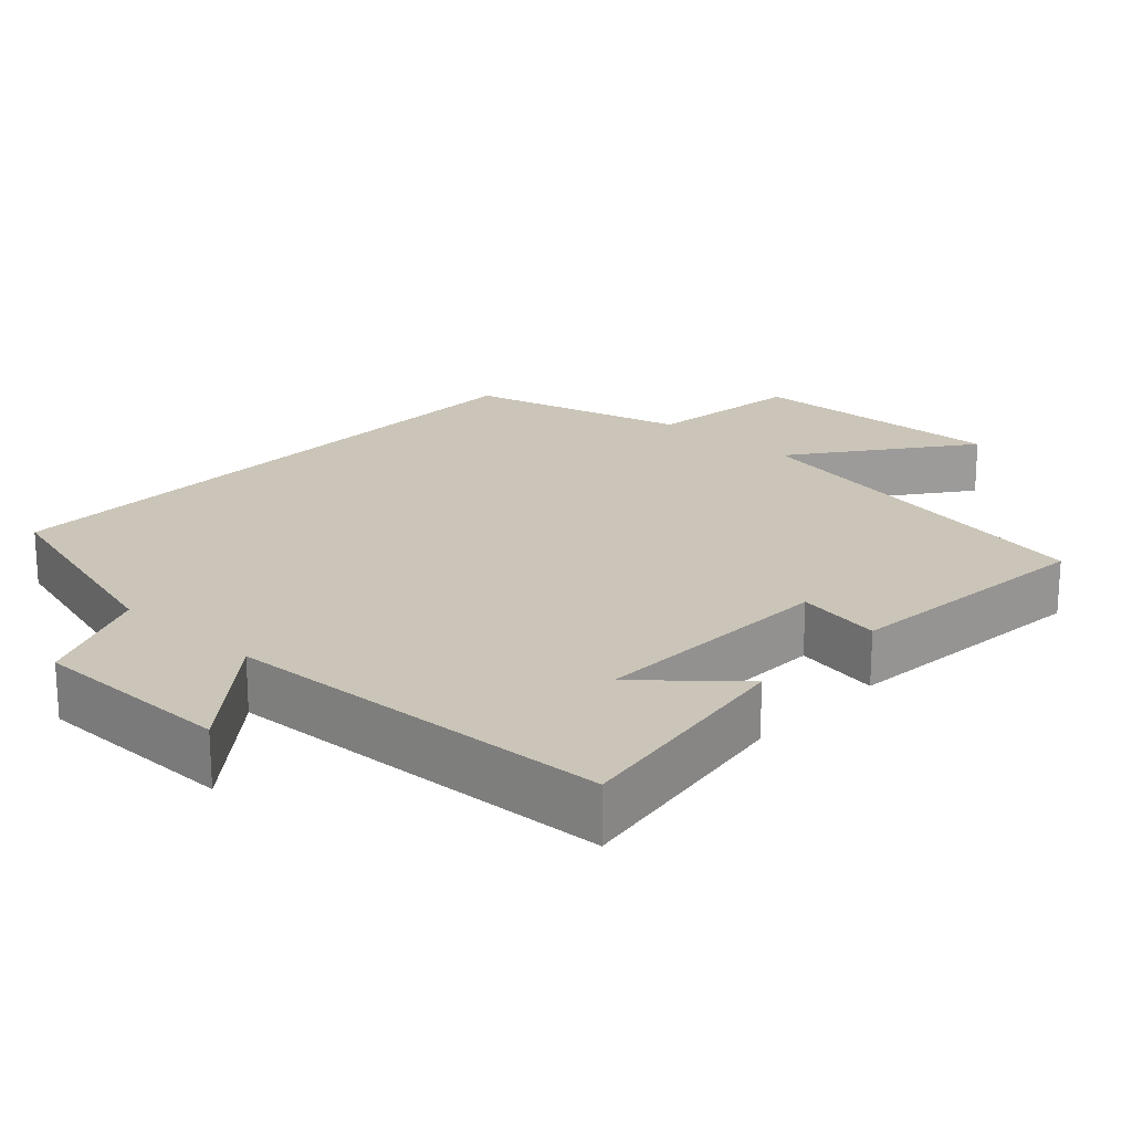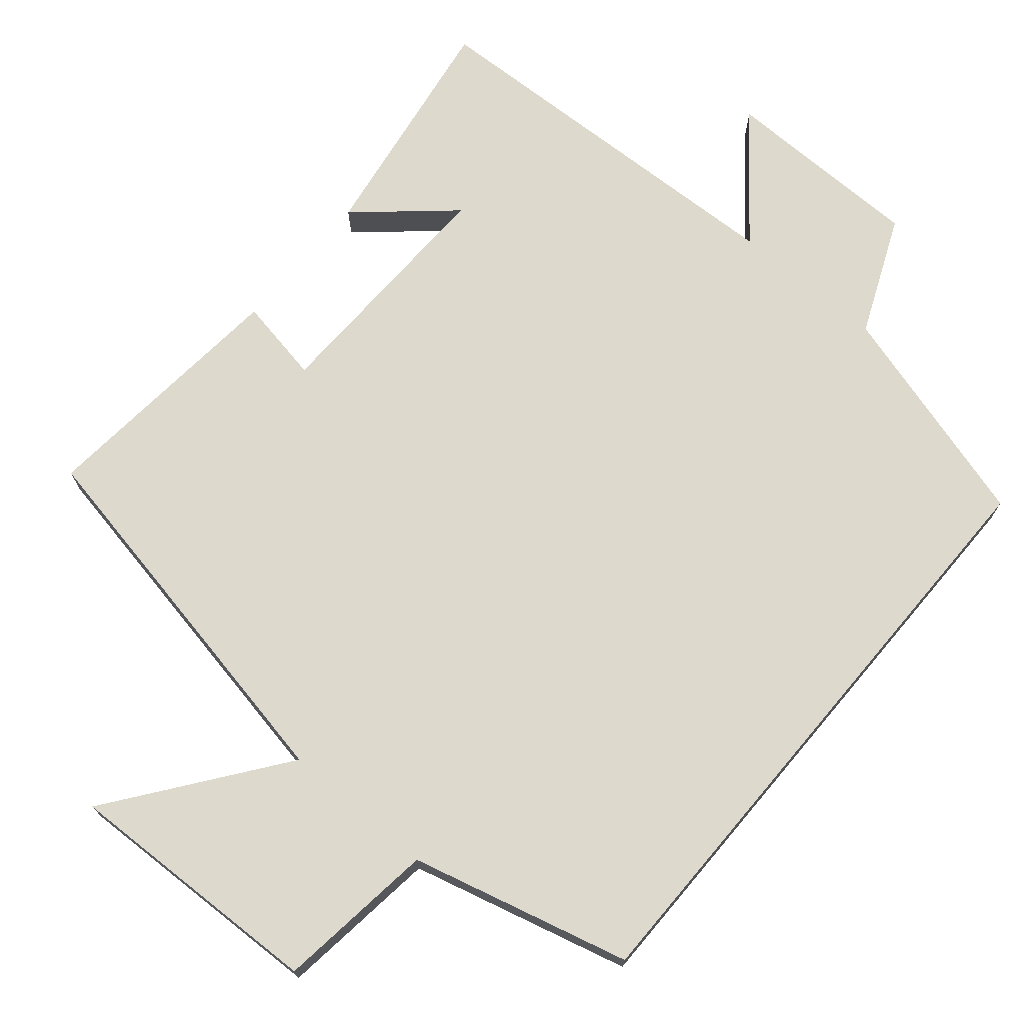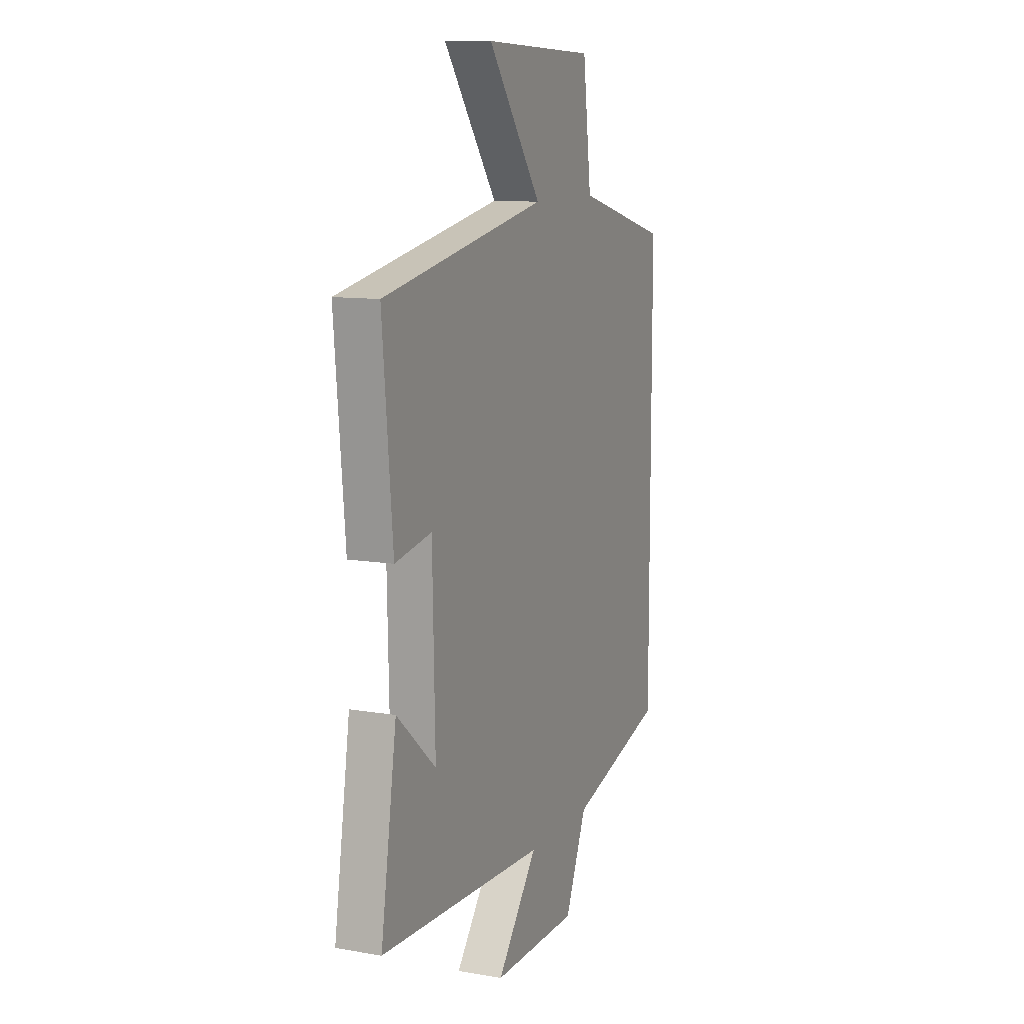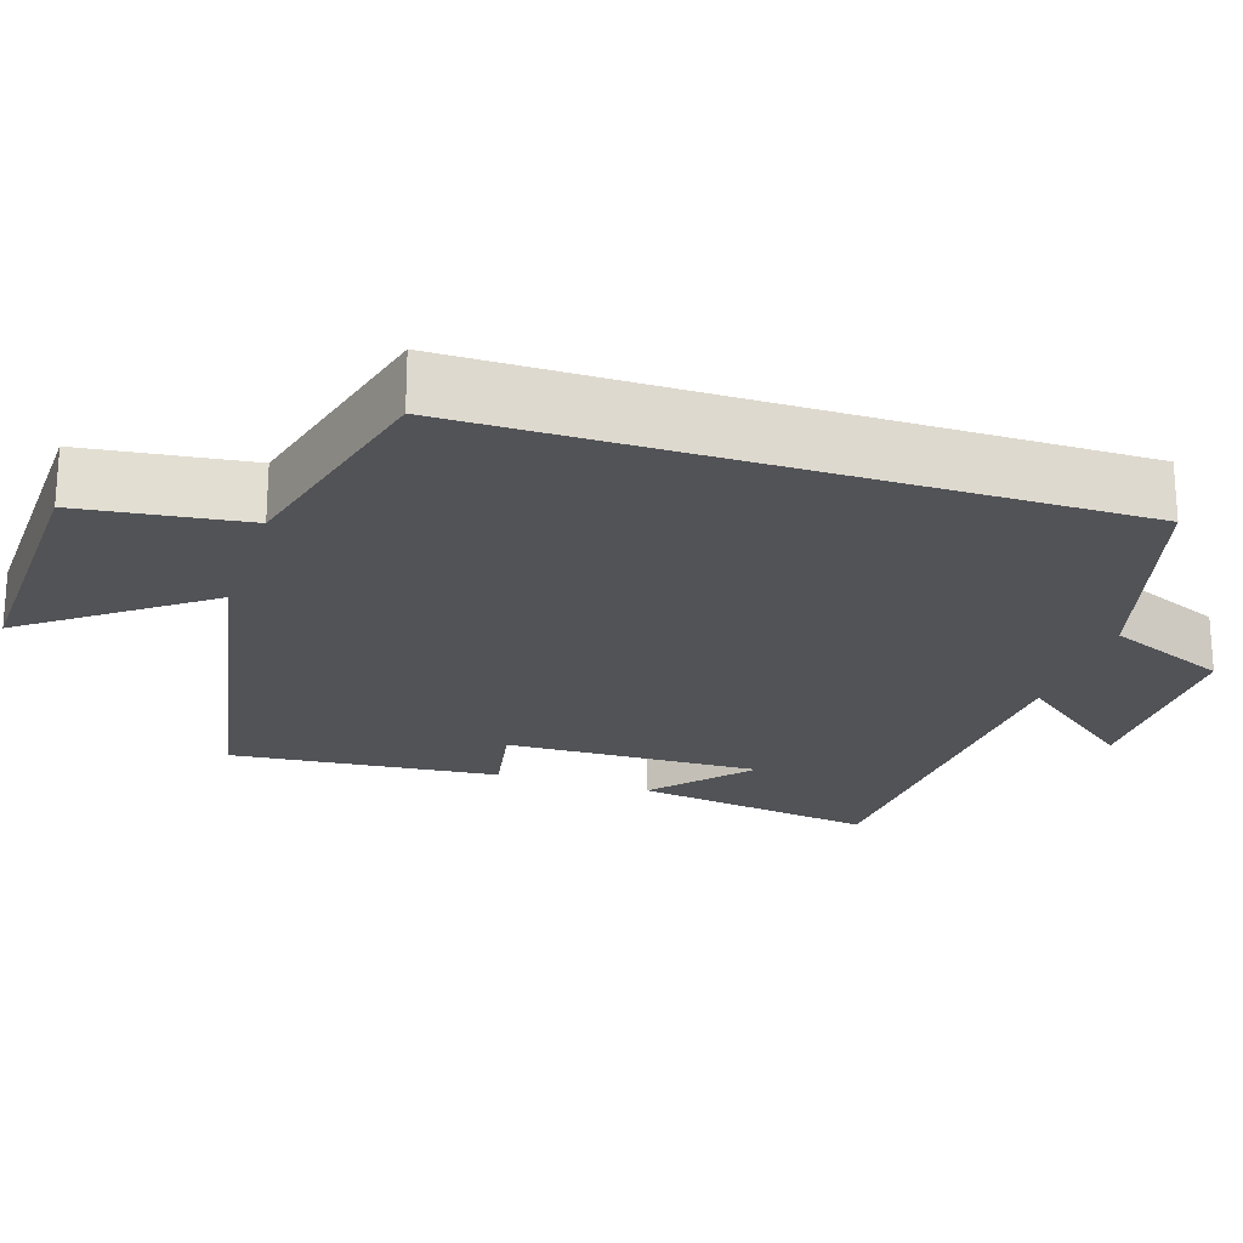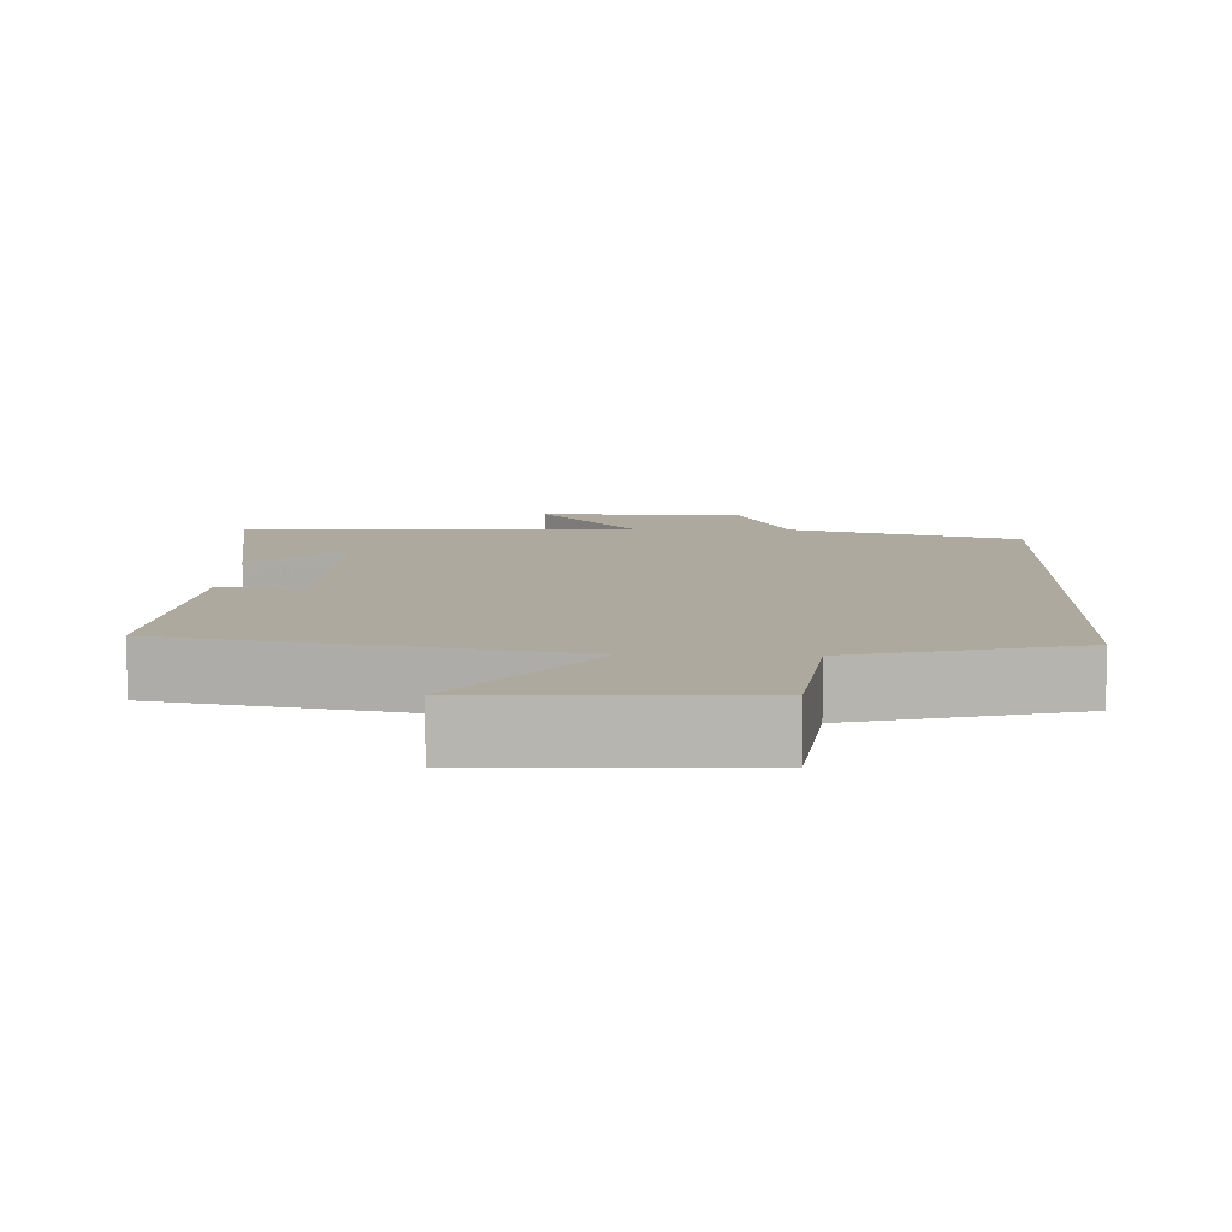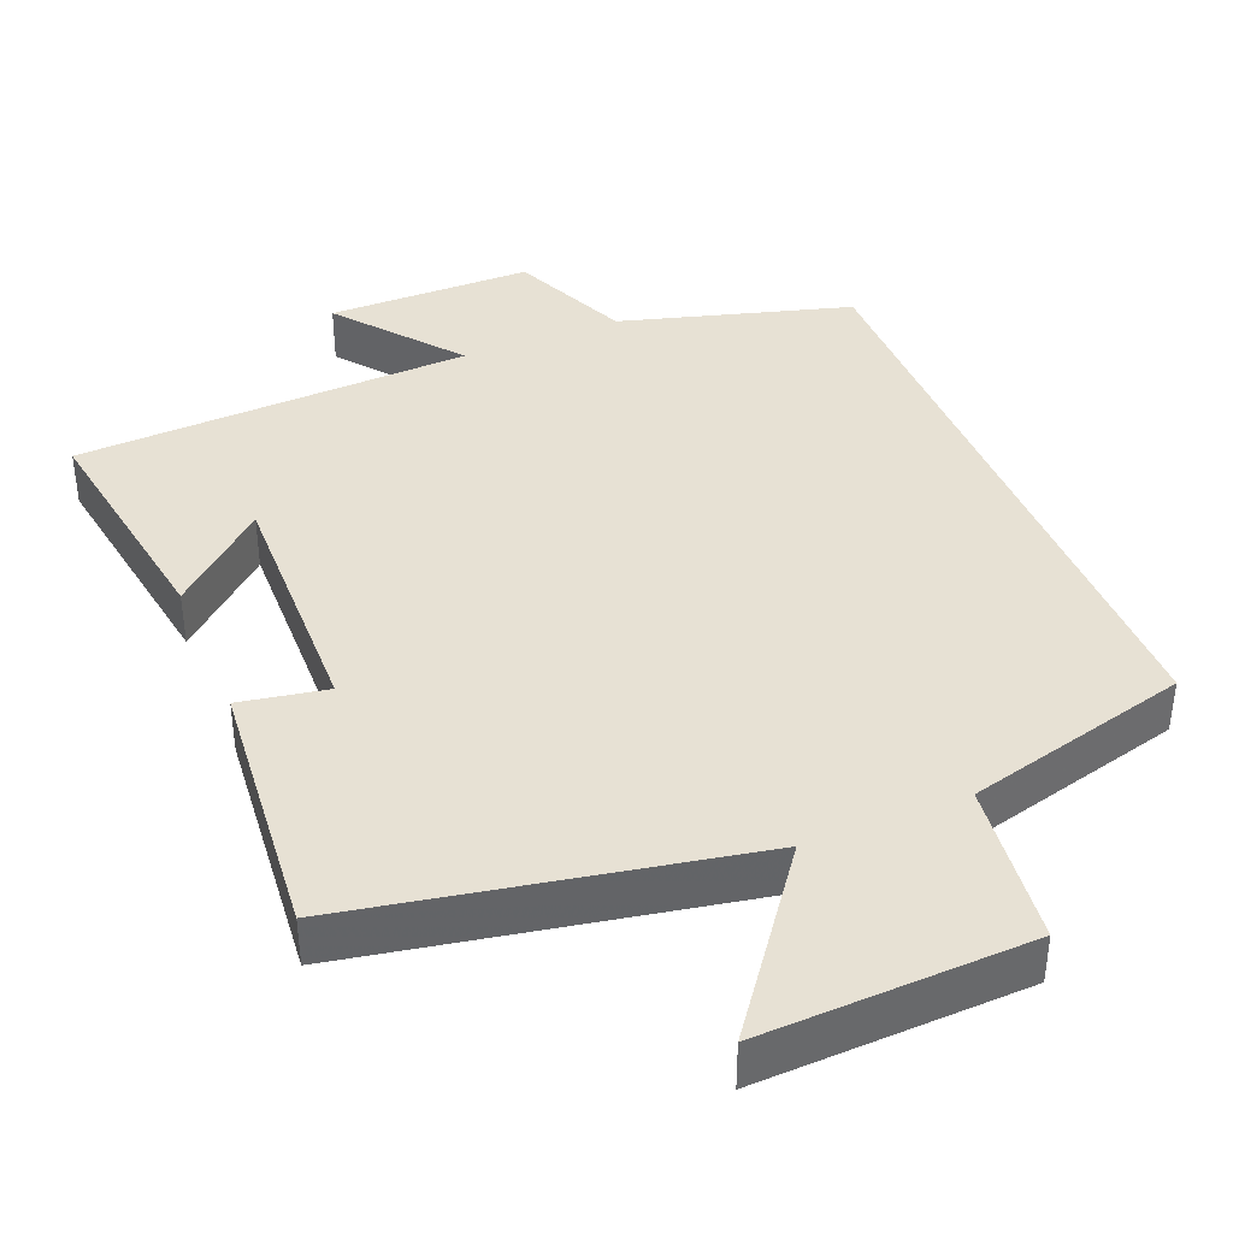
<metadata>
{"format":"obj","ext":"obj","renderer":"f3d","projection":"perspective","resolution":1024,"background":"white","views":[{"elev":20.5,"azim":-137.1,"up":"+Y"},{"elev":72.0,"azim":40.2,"up":"+Y"},{"elev":10.8,"azim":-66.8,"up":"+Z"},{"elev":-22.2,"azim":72.1,"up":"+Y"},{"elev":9.1,"azim":2.0,"up":"+Y"},{"elev":39.4,"azim":-22.3,"up":"+Y"}]}
</metadata>
<code>
v -0.55 0.07 -0.477
v -0.5 0.07 -0.156
v -0.376 0.07 -0.265
v -0.384 0.07 0.071
v -0.5 0.07 0.05
v -0.532 0.07 0.401
v -0.01 0.07 0.5
v -0.181 0.07 0.729
v 0.175 0.07 0.717
v 0.202 0.07 0.5
v 0.5 0.07 0.423
v 0.5 0.07 -0.412
v 0.193 0.07 -0.5
v 0.124 0.07 -0.66
v -0.15 0.07 -0.662
v -0.021 0.07 -0.5
v -0.55 0 -0.477
v -0.5 0 -0.156
v -0.376 0 -0.265
v -0.384 0 0.071
v -0.5 0 0.05
v -0.532 0 0.401
v -0.01 0 0.5
v -0.181 0 0.729
v 0.175 0 0.717
v 0.202 0 0.5
v 0.5 0 0.423
v 0.5 0 -0.412
v 0.193 0 -0.5
v 0.124 0 -0.66
v -0.15 0 -0.662
v -0.021 0 -0.5
f 13 14 15 16
f 10 11 12 13
f 7 8 9 10
f 4 5 6 7
f 3 4 7 10
f 1 2 3
f 13 16 1 3
f 3 10 13
f 32 31 30 29
f 29 28 27 26
f 26 25 24 23
f 23 22 21 20
f 26 23 20 19
f 19 18 17
f 19 17 32 29
f 29 26 19
f 1 17 18 2
f 2 18 19 3
f 3 19 20 4
f 4 20 21 5
f 5 21 22 6
f 6 22 23 7
f 7 23 24 8
f 8 24 25 9
f 9 25 26 10
f 10 26 27 11
f 11 27 28 12
f 12 28 29 13
f 13 29 30 14
f 14 30 31 15
f 15 31 32 16
f 16 32 17 1

</code>
